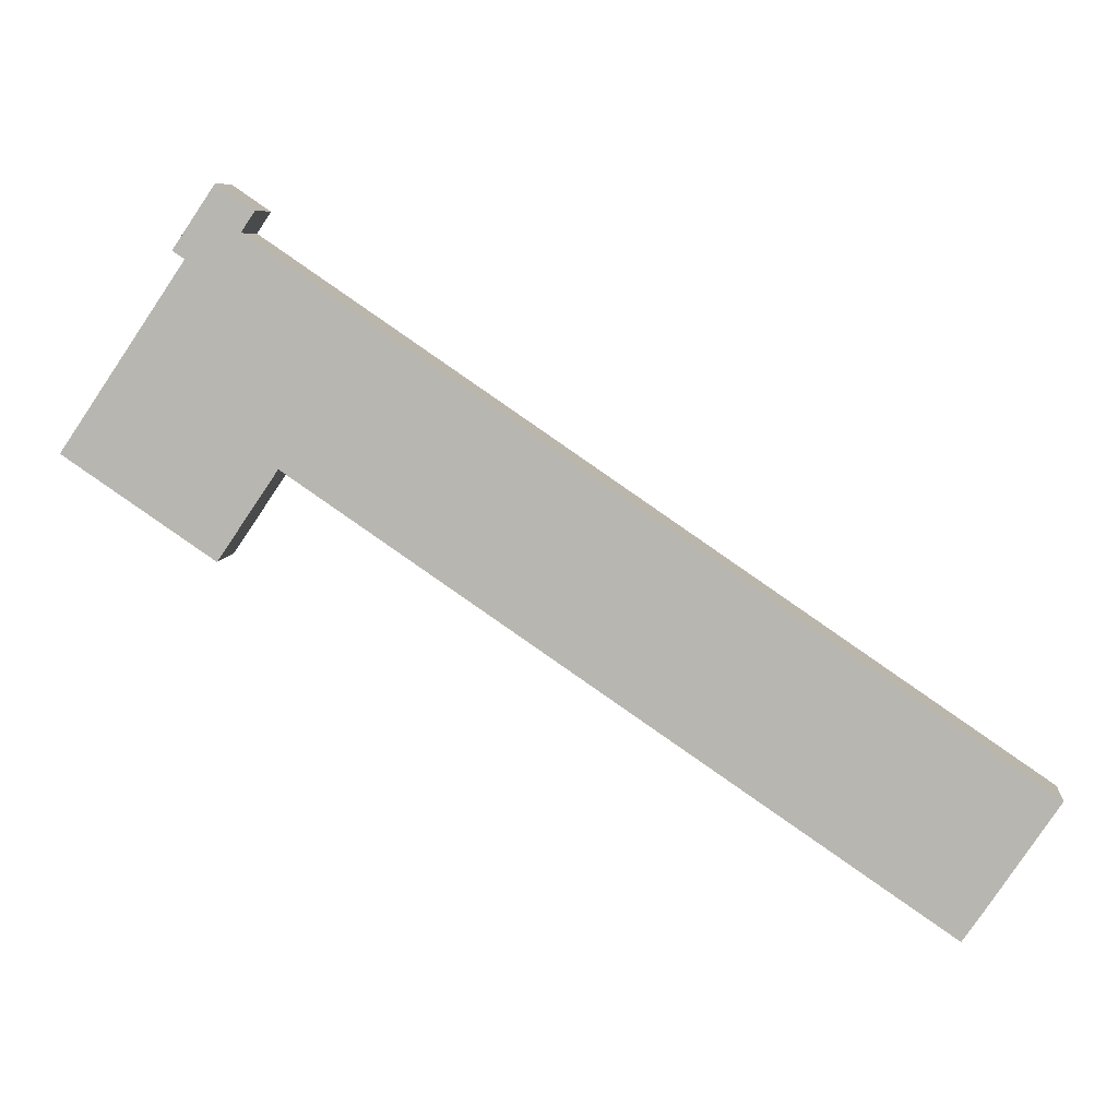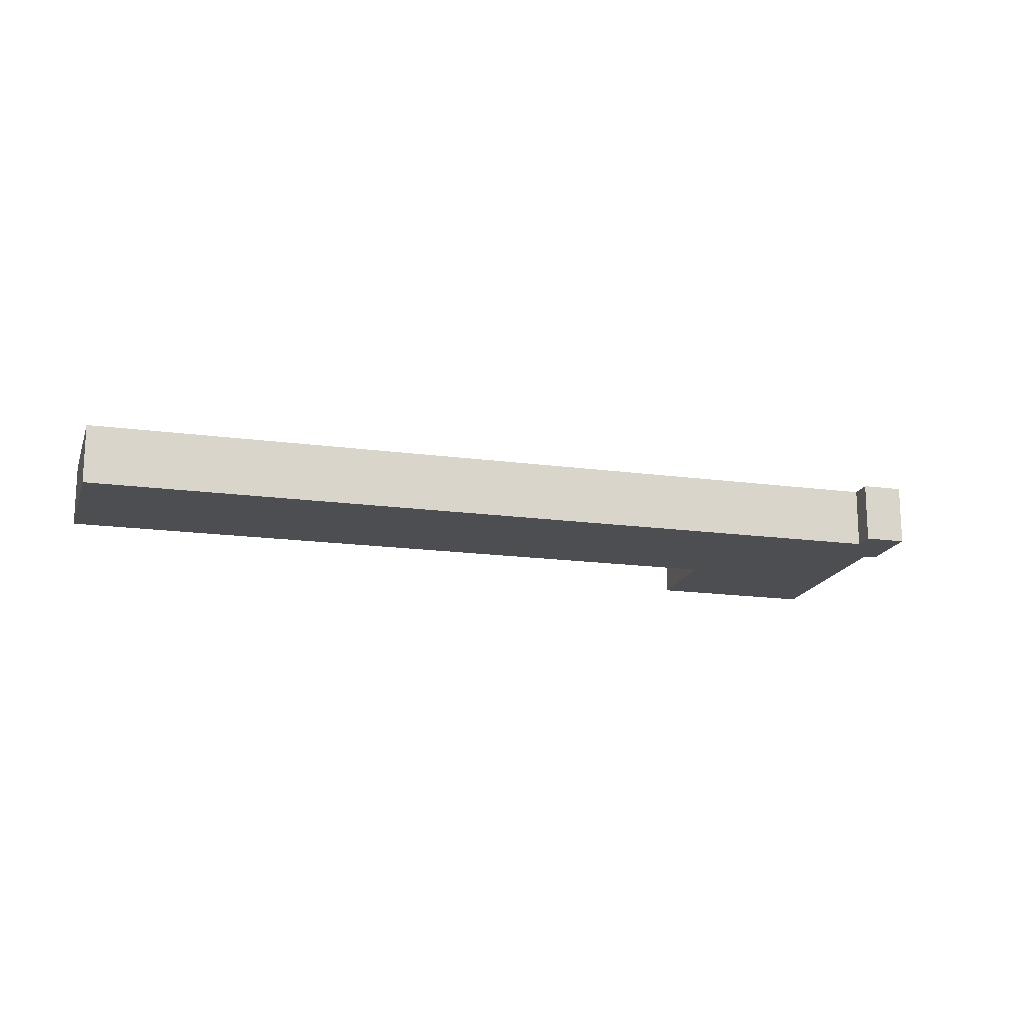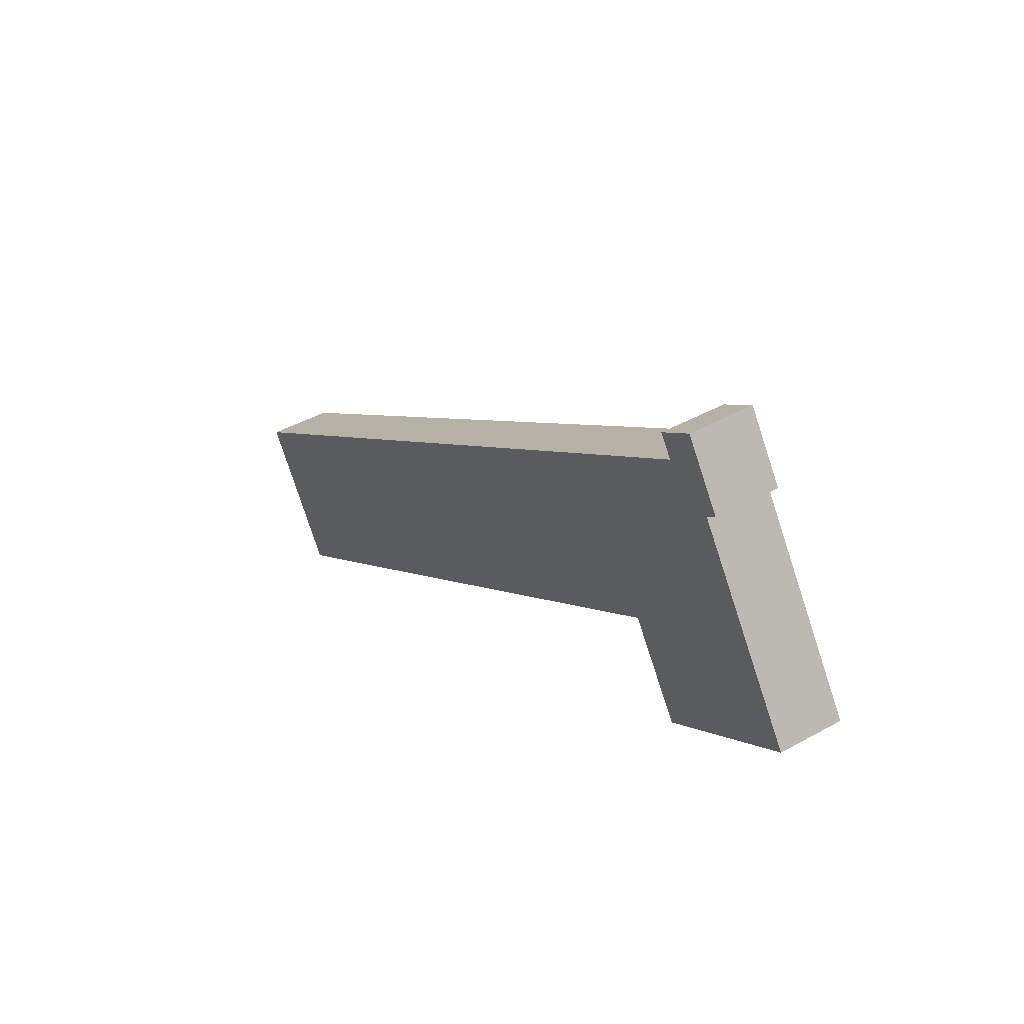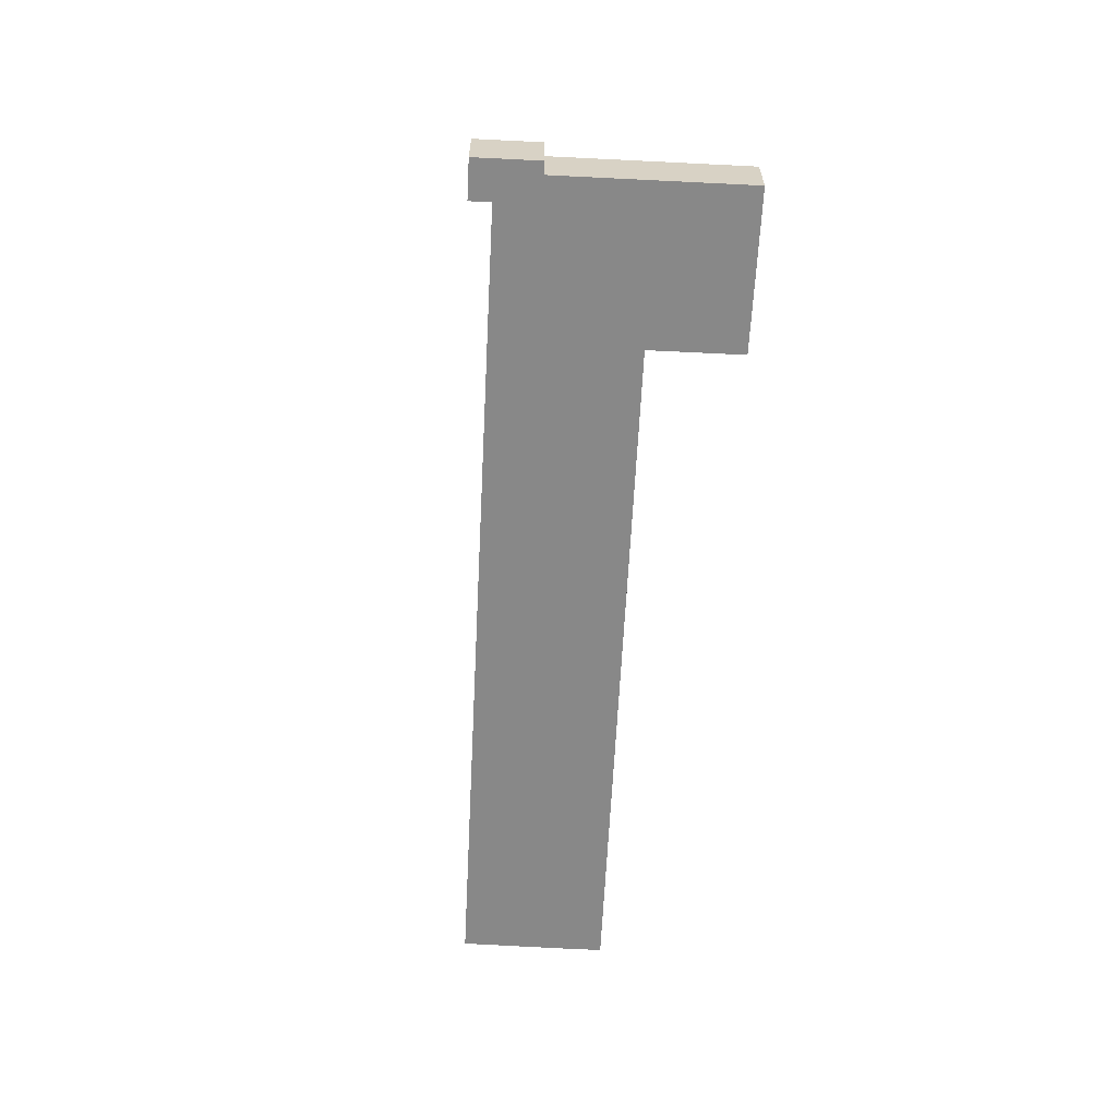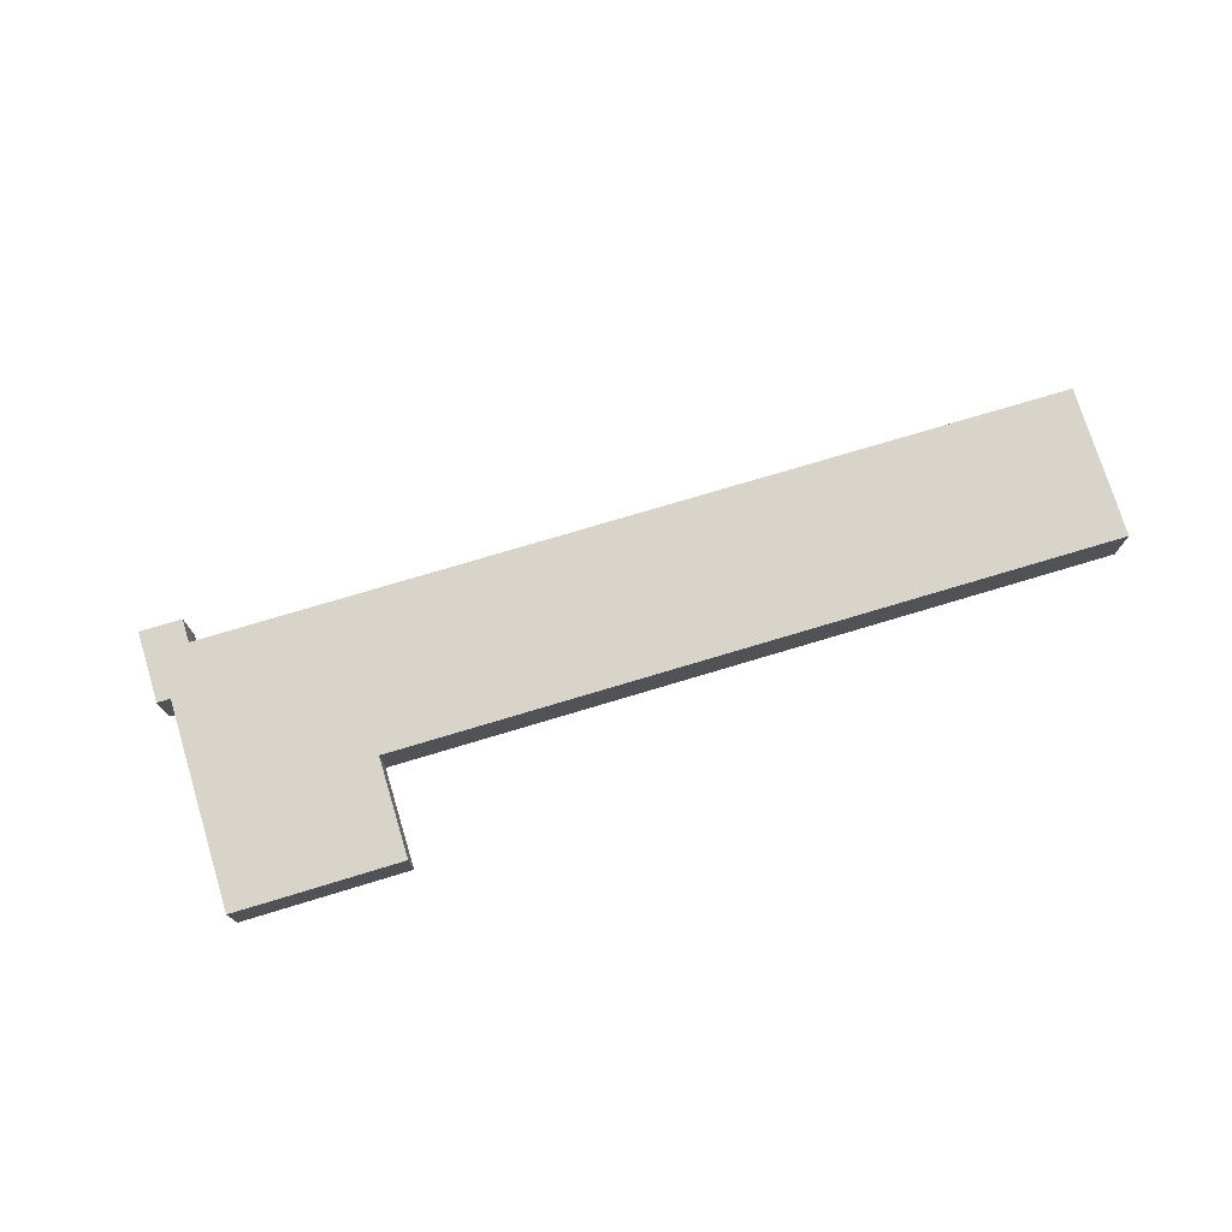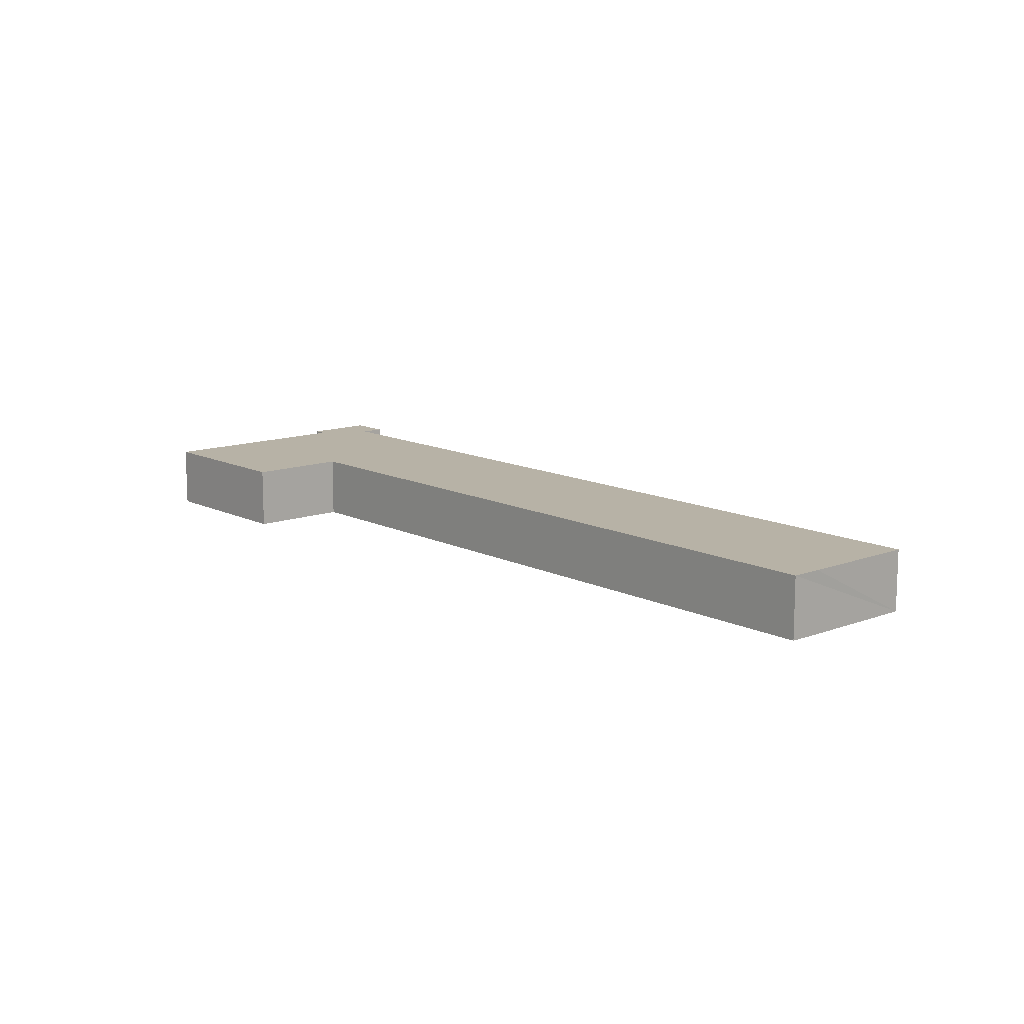
<metadata>
{"format":"obj","ext":"obj","renderer":"f3d","projection":"perspective","resolution":1024,"background":"white","views":[{"elev":7.2,"azim":-174.0,"up":"+Z"},{"elev":-17.1,"azim":-49.5,"up":"+Y"},{"elev":42.9,"azim":56.5,"up":"+Z"},{"elev":-62.8,"azim":52.9,"up":"+Y"},{"elev":75.7,"azim":129.1,"up":"+Y"},{"elev":12.5,"azim":-165.1,"up":"+Y"}]}
</metadata>
<code>
v  15.21 2.626 10.35
v  2.843 2.626 -4.294
v  0 2.626 1.608e-16
v  25.27 2.626 17.18
v  30.27 2.626 20.59
v  31.19 2.626 22.4
v  29.71 2.626 21.4
v  32.86 2.626 19.95
v  32.39 2.626 19.62
v  3.586 2.626 -5.385
v  28.99 2.626 11.89
v  34.97 2.626 15.84
v  28.91 2.626 11.84
v  29.05 2.626 11.81
v  31.37 2.626 8.39
v  37.31 2.626 12.4
v  0 0 0
v  15.21 -6.336e-16 10.35
v  25.27 -1.052e-15 17.18
v  30.27 -1.261e-15 20.59
v  29.71 -1.31e-15 21.4
v  31.19 -1.372e-15 22.4
v  31.37 -5.137e-16 8.39
v  29.05 -7.232e-16 11.81
v  28.99 -7.282e-16 11.89
v  2.843 2.629e-16 -4.294
v  3.586 3.297e-16 -5.385
v  32.86 -1.221e-15 19.95
v  32.39 -1.202e-15 19.62
v  34.97 -9.697e-16 15.84
v  37.31 -7.593e-16 12.4
v  28.91 -7.247e-16 11.84
g defaultobject
f 1 2 3
f 2 1 4
f 2 4 5
f 6 5 7
f 5 6 8
f 5 8 9
f 5 9 2
f 9 10 2
f 10 9 11
f 11 9 12
f 10 11 13
f 11 12 14
f 14 12 15
f 15 12 16
f 17 1 3
f 1 17 18
f 1 18 4
f 4 18 19
f 4 19 5
f 5 19 20
f 21 6 7
f 6 21 22
f 20 7 5
f 7 20 21
f 23 14 15
f 14 23 24
f 14 24 11
f 11 24 25
f 2 17 3
f 17 2 10
f 17 10 26
f 26 10 27
f 22 8 6
f 8 22 28
f 29 12 9
f 12 29 30
f 12 30 16
f 16 30 31
f 28 9 8
f 9 28 29
f 31 15 16
f 15 31 23
f 25 13 11
f 13 25 10
f 10 25 27
f 27 25 32
f 22 29 28
f 29 22 20
f 20 22 21
f 30 23 31
f 23 30 24
f 24 30 29
f 24 29 25
f 25 29 32
f 32 29 27
f 27 29 20
f 27 20 19
f 27 19 26
f 26 19 18
f 26 18 17

</code>
